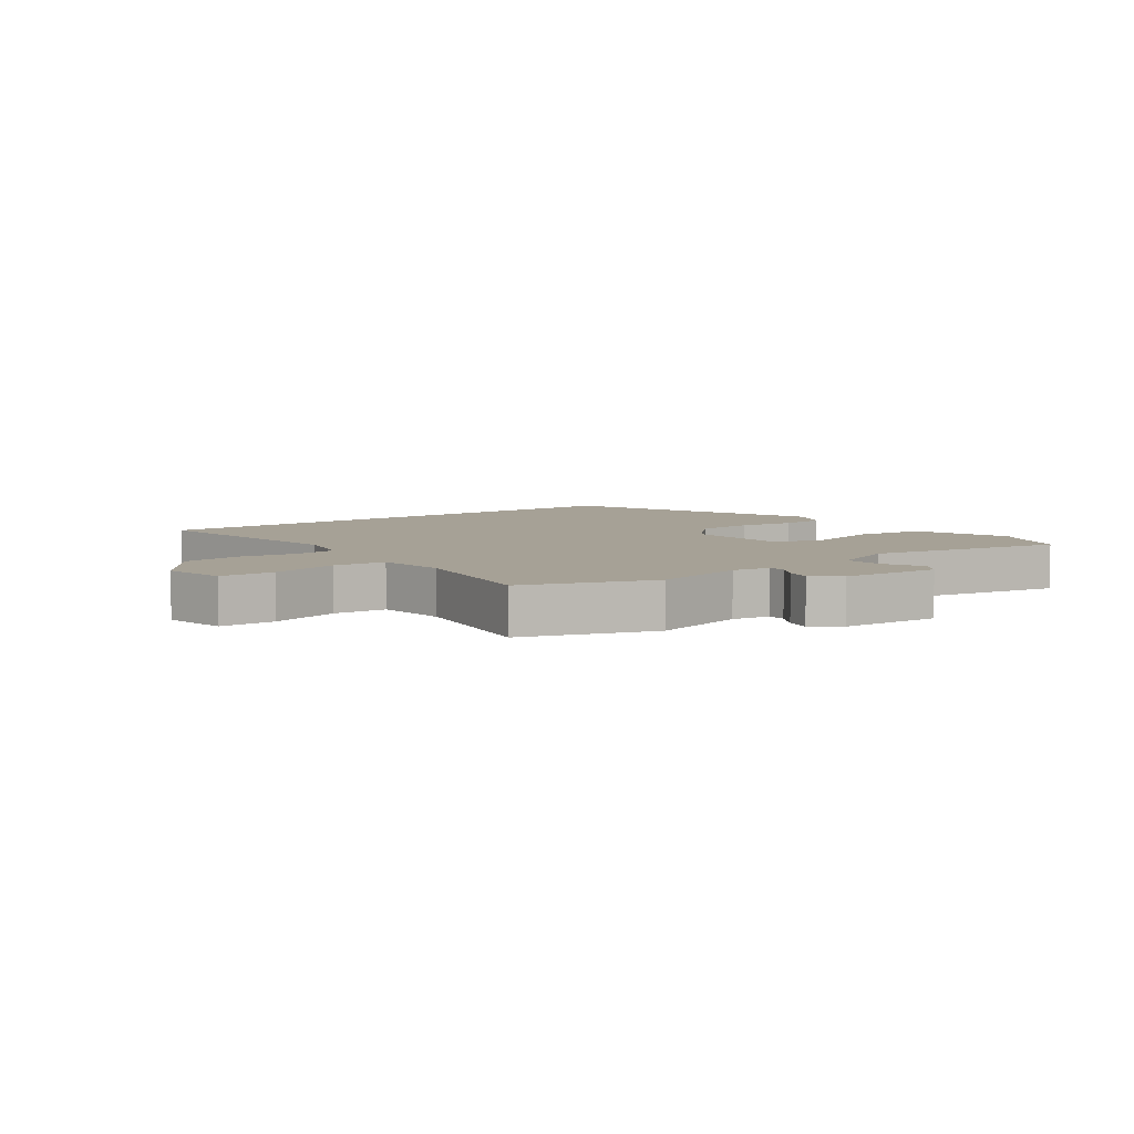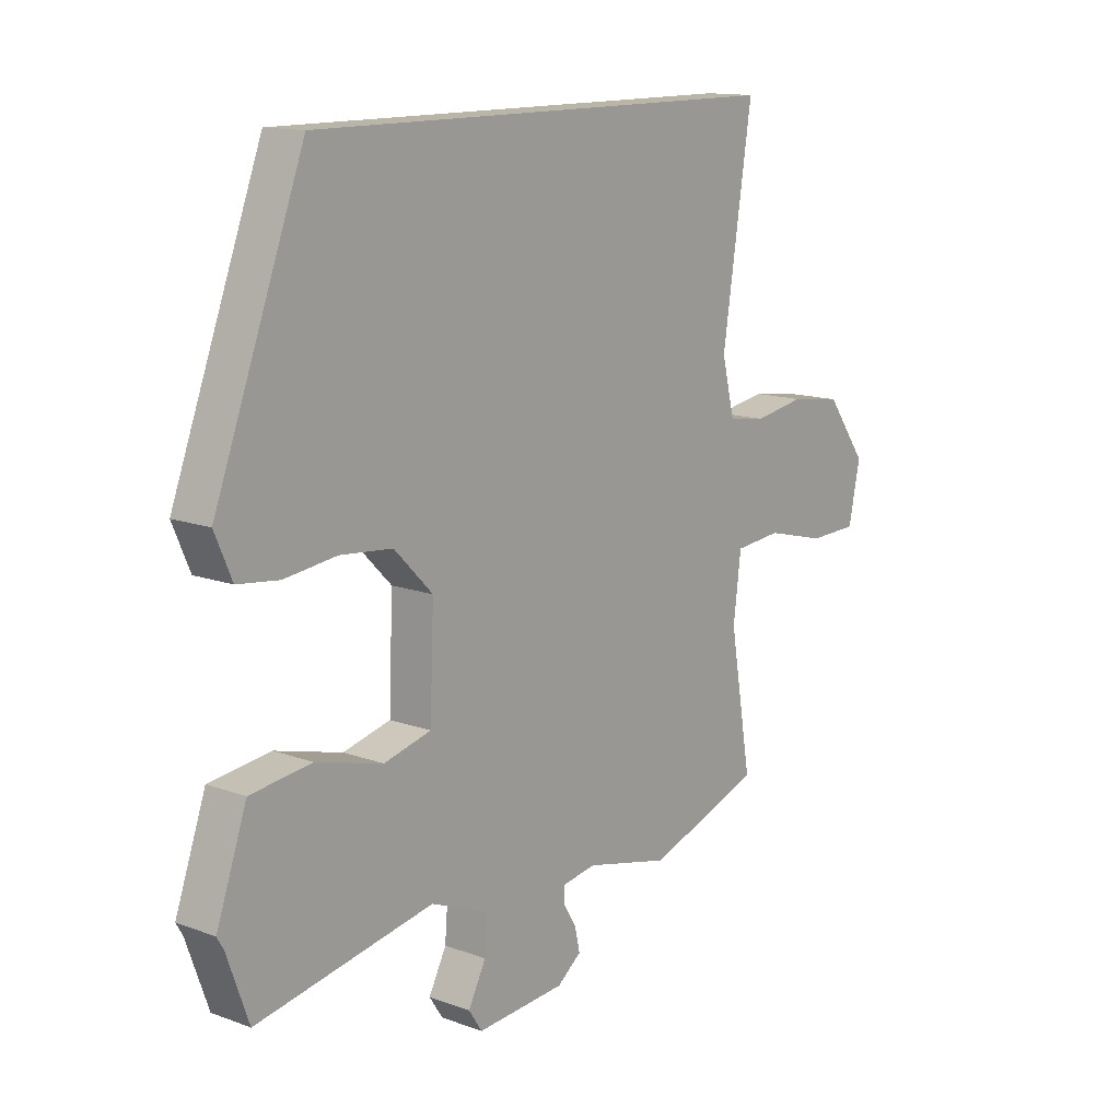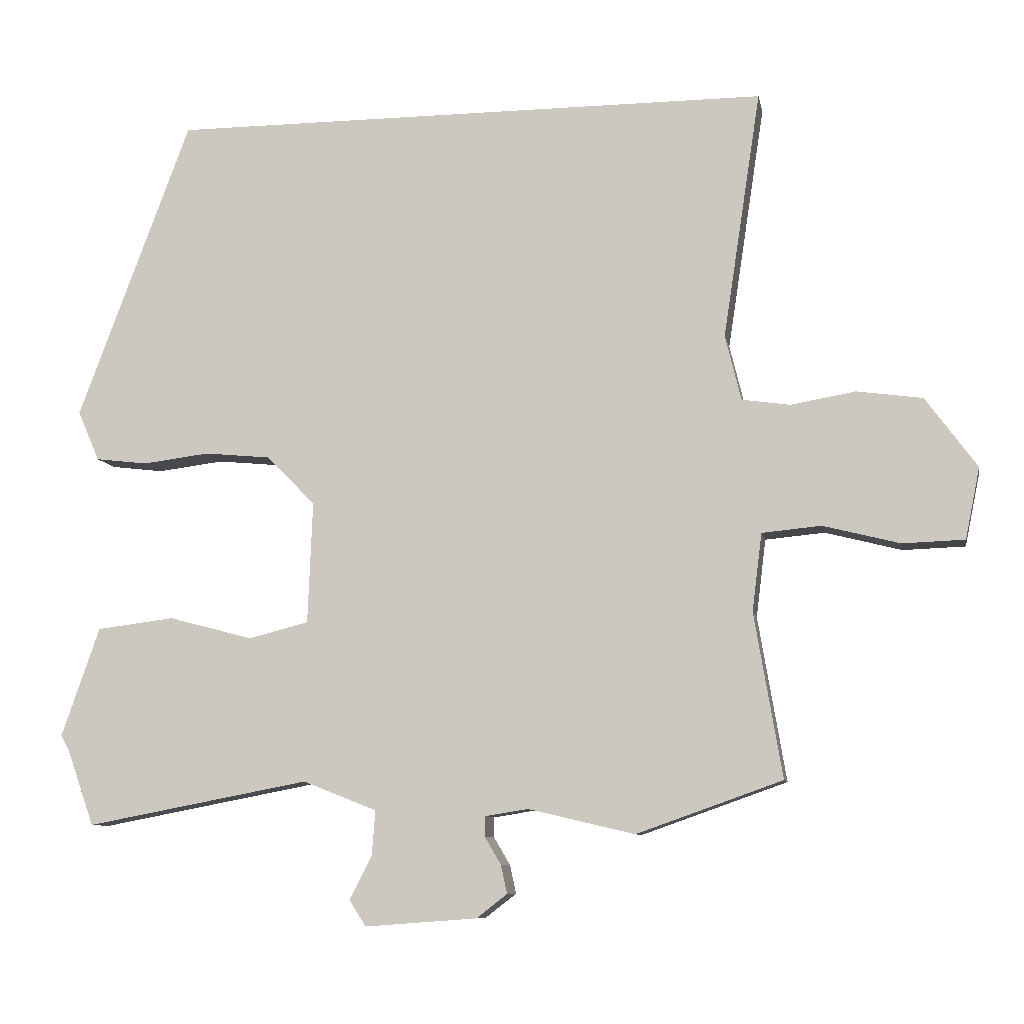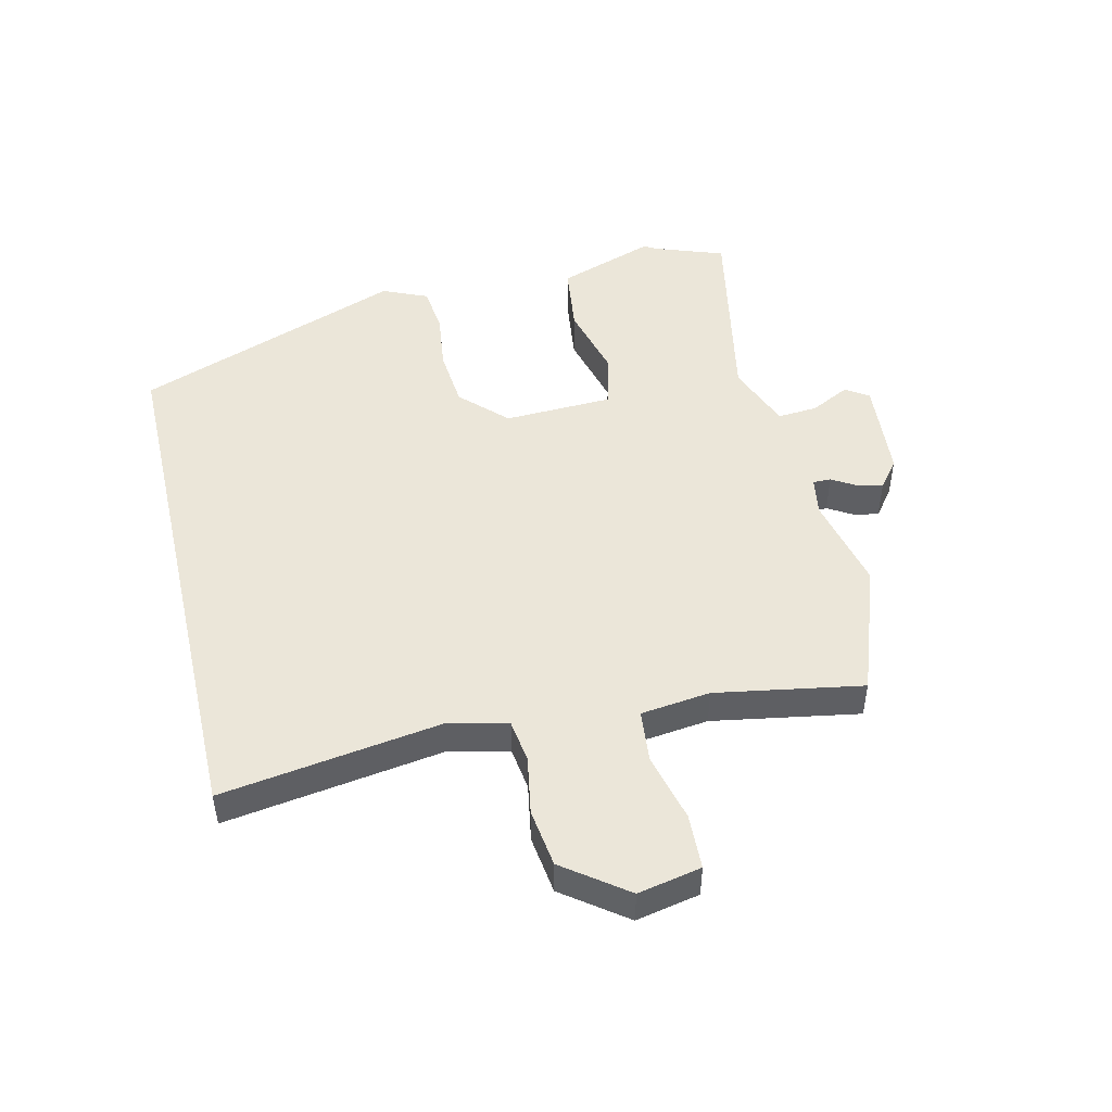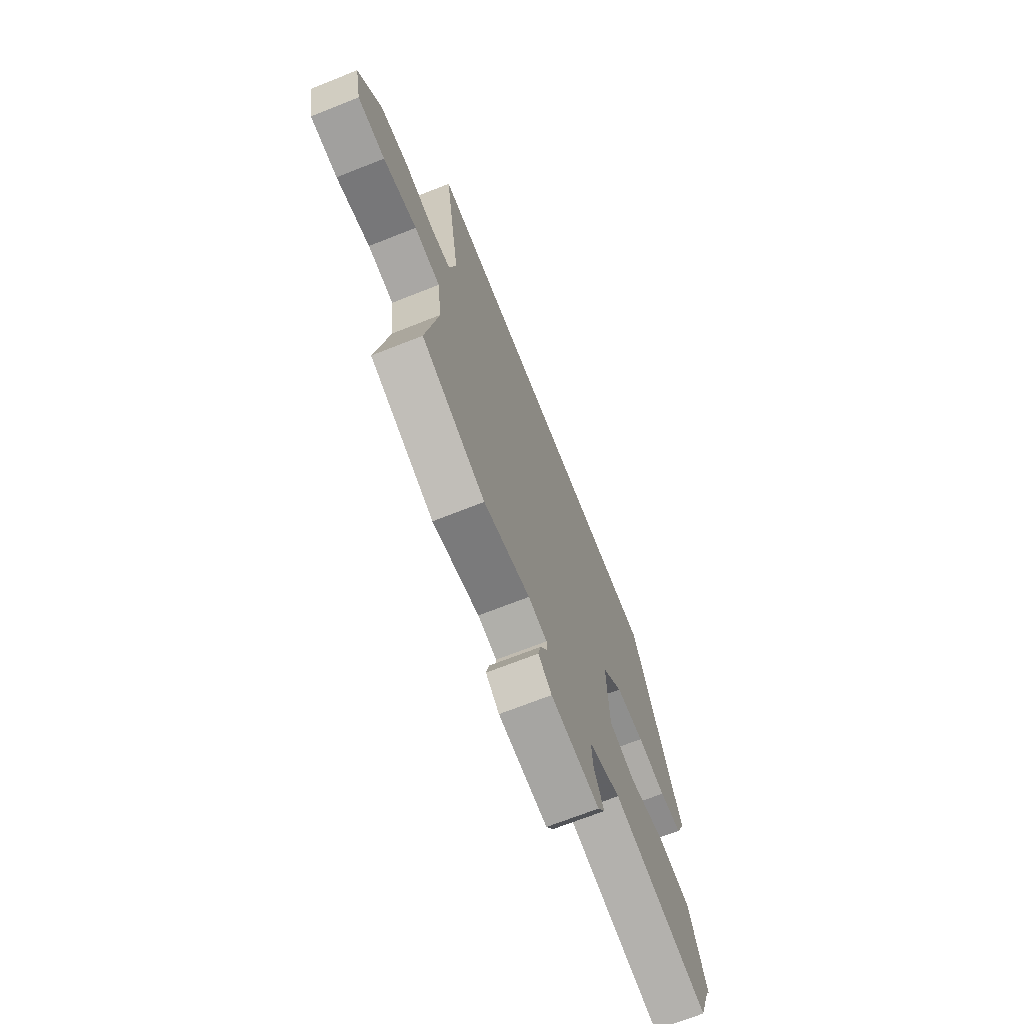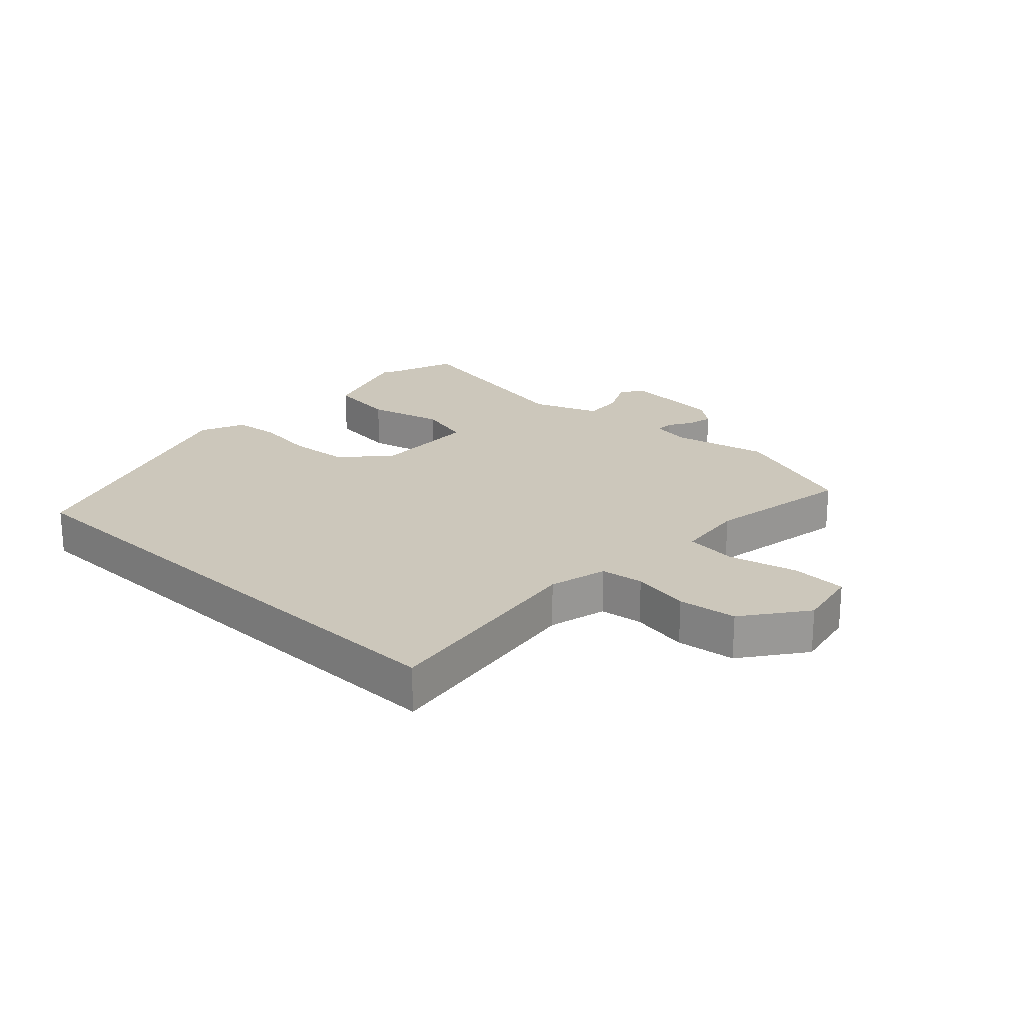
<metadata>
{"format":"obj","ext":"obj","renderer":"f3d","projection":"perspective","resolution":1024,"background":"white","views":[{"elev":6.2,"azim":143.2,"up":"+Y"},{"elev":13.5,"azim":-50.5,"up":"+Z"},{"elev":-8.7,"azim":10.6,"up":"+Z"},{"elev":48.4,"azim":77.0,"up":"+Y"},{"elev":-70.1,"azim":111.6,"up":"+Z"},{"elev":21.7,"azim":43.6,"up":"+Y"}]}
</metadata>
<code>
v 0.508 0.07 0.5
v 0.454 0.07 0.145
v 0.477 0.07 0.051
v 0.546 0.07 0.041
v 0.639 0.07 0.057
v 0.733 0.07 0.044
v 0.807 0.07 -0.057
v 0.786 0.07 -0.159
v 0.697 0.07 -0.162
v 0.587 0.07 -0.134
v 0.502 0.07 -0.142
v 0.488 0.07 -0.254
v 0.528 0.07 -0.49
v 0.319 0.07 -0.564
v 0.166 0.07 -0.528
v 0.104 0.07 -0.538
v 0.104 0.07 -0.567
v 0.127 0.07 -0.606
v 0.136 0.07 -0.647
v 0.092 0.07 -0.681
v -0.069 0.07 -0.693
v -0.093 0.07 -0.656
v -0.061 0.07 -0.593
v -0.056 0.07 -0.529
v -0.162 0.07 -0.487
v -0.483 0.07 -0.548
v -0.522 0.07 -0.438
v -0.534 0.07 -0.417
v -0.479 0.07 -0.26
v -0.368 0.07 -0.246
v -0.247 0.07 -0.278
v -0.161 0.07 -0.256
v -0.154 0.07 -0.081
v -0.224 0.07 -0.01
v -0.319 0.07 -0.001
v -0.414 0.07 -0.013
v -0.489 0.07 -0.004
v -0.52 0.07 0.068
v -0.358 0.07 0.5
v 0.508 0 0.5
v 0.454 0 0.145
v 0.477 0 0.051
v 0.546 0 0.041
v 0.639 0 0.057
v 0.733 0 0.044
v 0.807 0 -0.057
v 0.786 0 -0.159
v 0.697 0 -0.162
v 0.587 0 -0.134
v 0.502 0 -0.142
v 0.488 0 -0.254
v 0.528 0 -0.49
v 0.319 0 -0.564
v 0.166 0 -0.528
v 0.104 0 -0.538
v 0.104 0 -0.567
v 0.127 0 -0.606
v 0.136 0 -0.647
v 0.092 0 -0.681
v -0.069 0 -0.693
v -0.093 0 -0.656
v -0.061 0 -0.593
v -0.056 0 -0.529
v -0.162 0 -0.487
v -0.483 0 -0.548
v -0.522 0 -0.438
v -0.534 0 -0.417
v -0.479 0 -0.26
v -0.368 0 -0.246
v -0.247 0 -0.278
v -0.161 0 -0.256
v -0.154 0 -0.081
v -0.224 0 -0.01
v -0.319 0 -0.001
v -0.414 0 -0.013
v -0.489 0 -0.004
v -0.52 0 0.068
v -0.358 0 0.5
f 38 39 1 2
f 35 36 37 38
f 34 35 38 2
f 33 34 2 3
f 32 33 3 4
f 28 29 30 31
f 27 28 31 32
f 25 26 27 32
f 24 25 32 4
f 20 21 22 23
f 17 18 19 20
f 16 17 20 23
f 12 13 14 15
f 11 12 15 16
f 7 8 9 10
f 7 10 11
f 6 7 11
f 5 6 11
f 11 16 23 24
f 4 5 11 24
f 41 40 78 77
f 77 76 75 74
f 41 77 74 73
f 42 41 73 72
f 43 42 72 71
f 70 69 68 67
f 71 70 67 66
f 71 66 65 64
f 43 71 64 63
f 62 61 60 59
f 59 58 57 56
f 62 59 56 55
f 54 53 52 51
f 55 54 51 50
f 49 48 47 46
f 50 49 46
f 50 46 45
f 50 45 44
f 63 62 55 50
f 63 50 44 43
f 1 40 41 2
f 2 41 42 3
f 3 42 43 4
f 4 43 44 5
f 5 44 45 6
f 6 45 46 7
f 7 46 47 8
f 8 47 48 9
f 9 48 49 10
f 10 49 50 11
f 11 50 51 12
f 12 51 52 13
f 13 52 53 14
f 14 53 54 15
f 15 54 55 16
f 16 55 56 17
f 17 56 57 18
f 18 57 58 19
f 19 58 59 20
f 20 59 60 21
f 21 60 61 22
f 22 61 62 23
f 23 62 63 24
f 24 63 64 25
f 25 64 65 26
f 26 65 66 27
f 27 66 67 28
f 28 67 68 29
f 29 68 69 30
f 30 69 70 31
f 31 70 71 32
f 32 71 72 33
f 33 72 73 34
f 34 73 74 35
f 35 74 75 36
f 36 75 76 37
f 37 76 77 38
f 38 77 78 39
f 39 78 40 1

</code>
